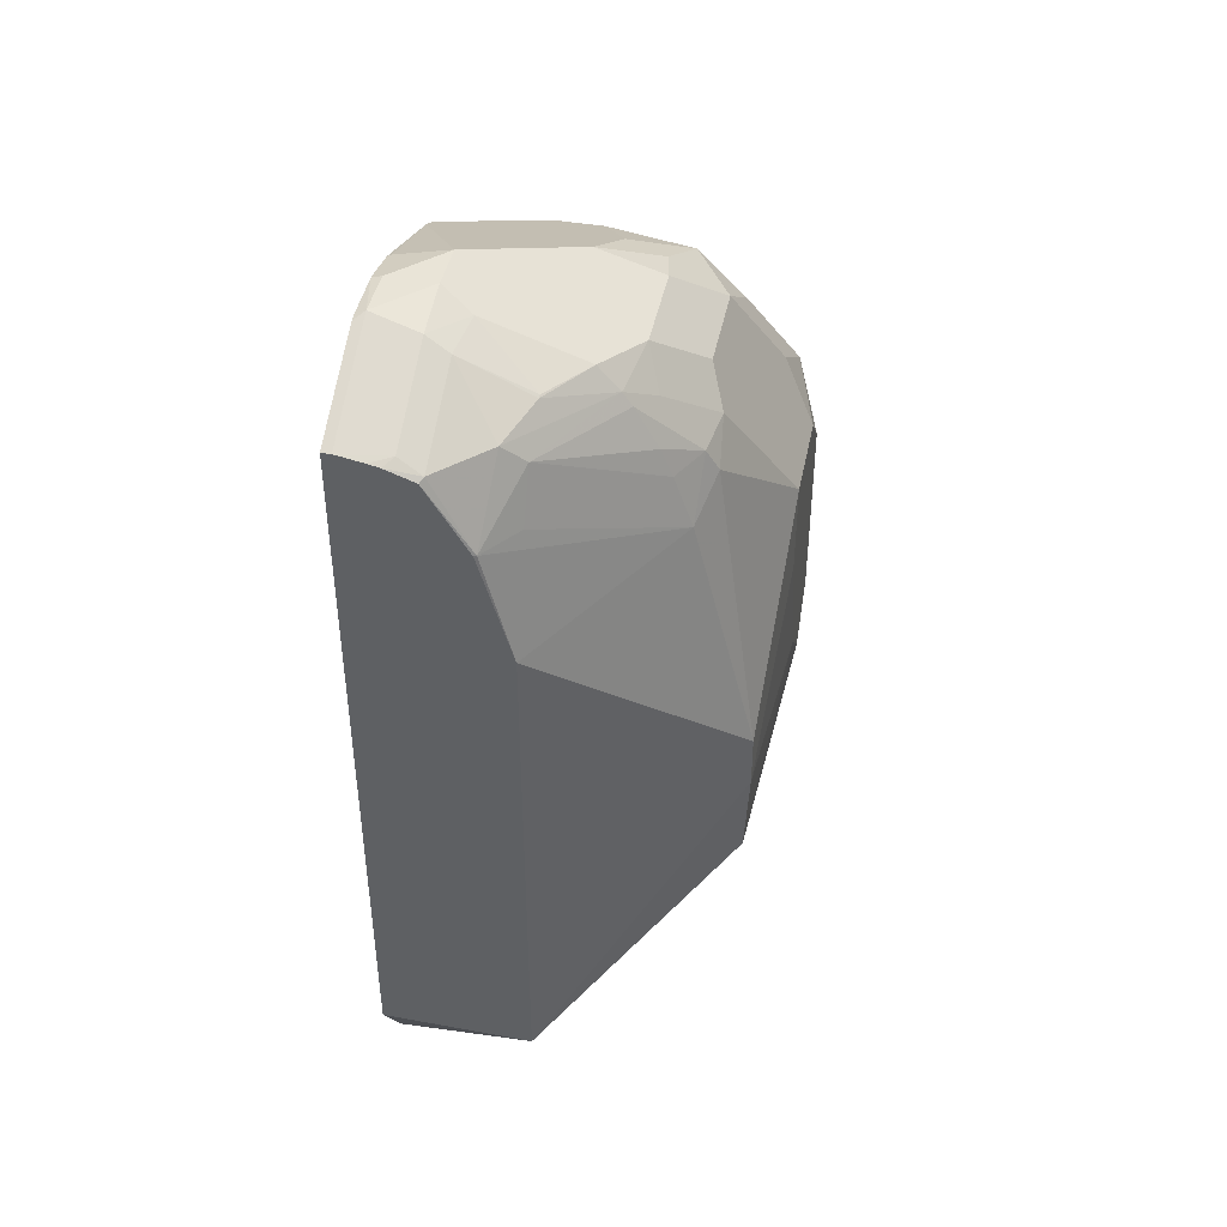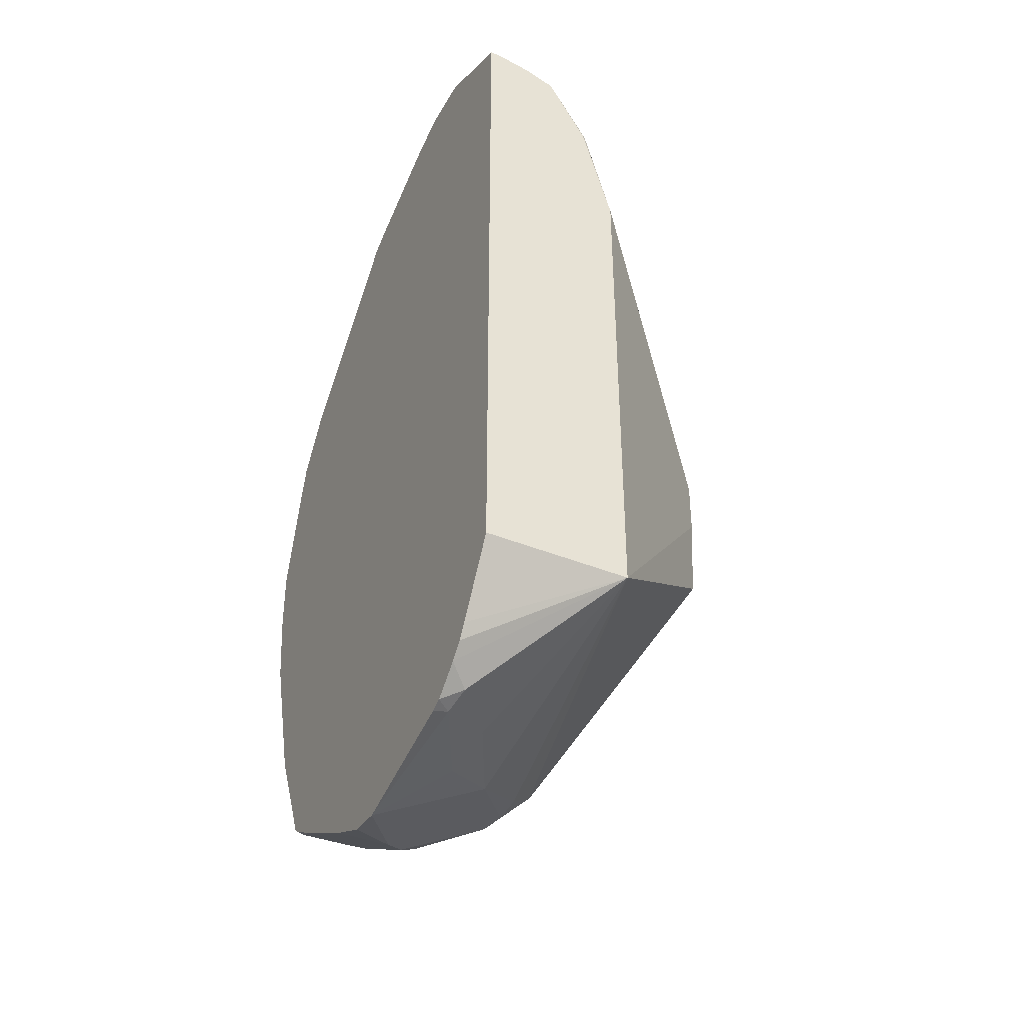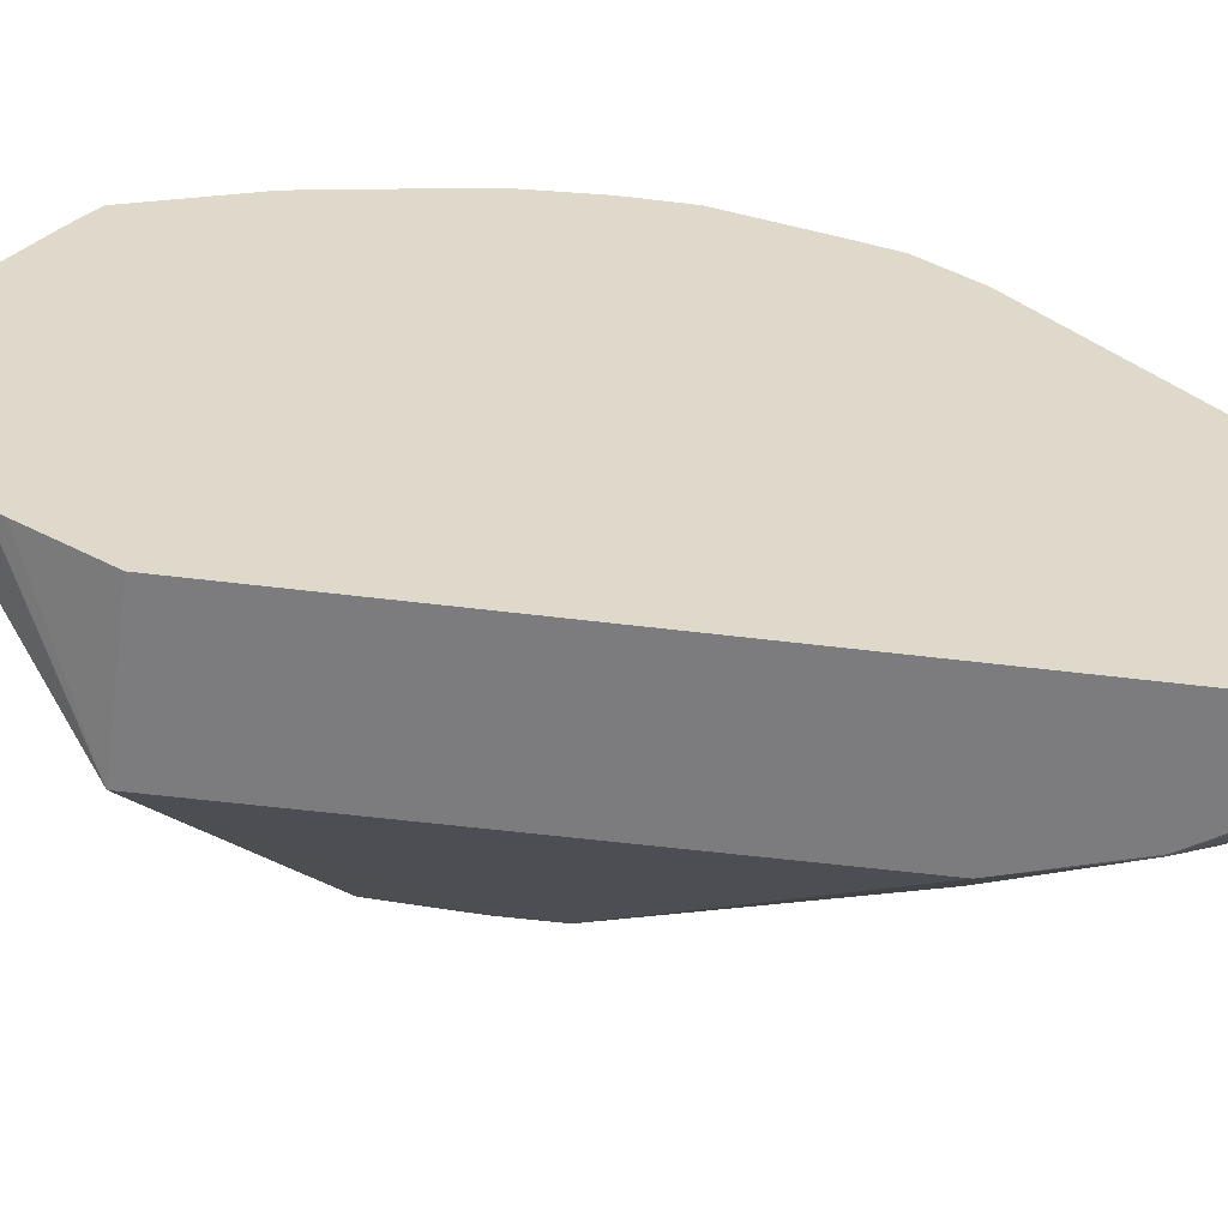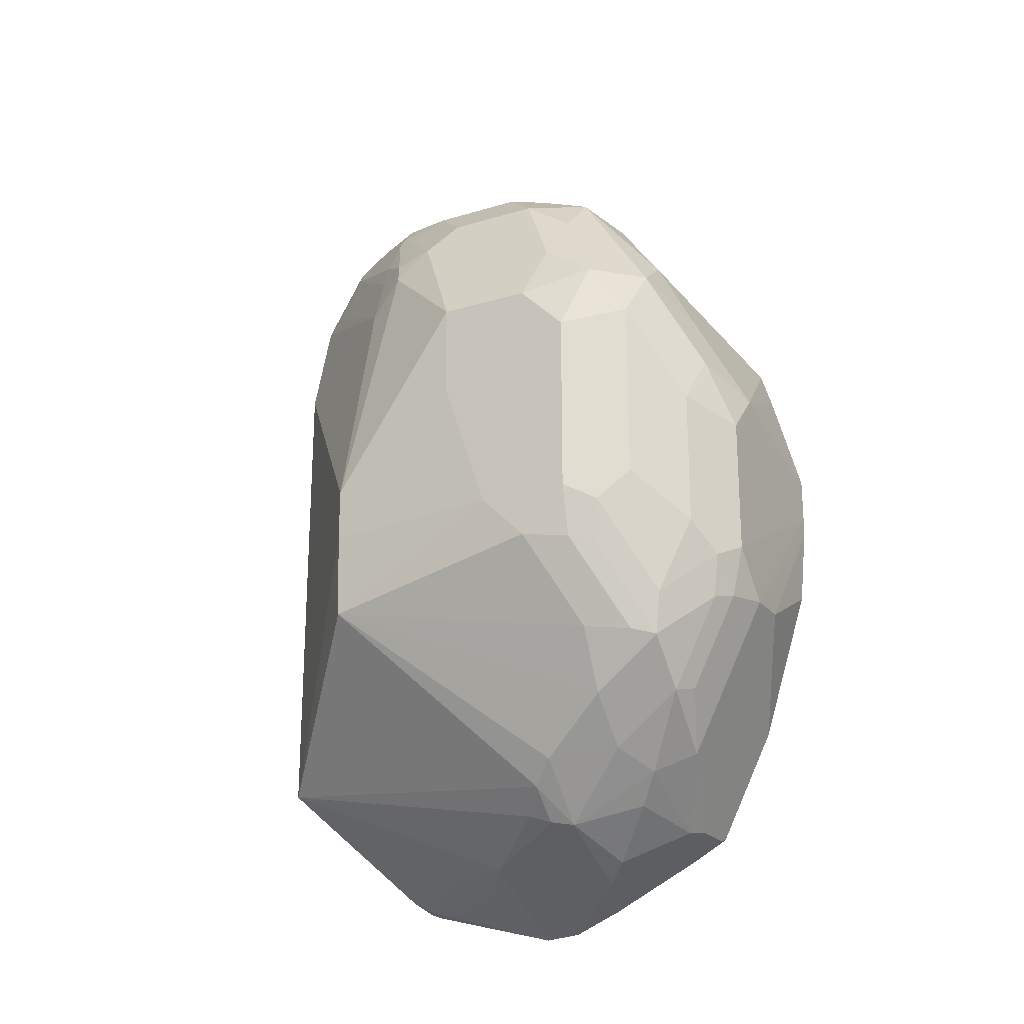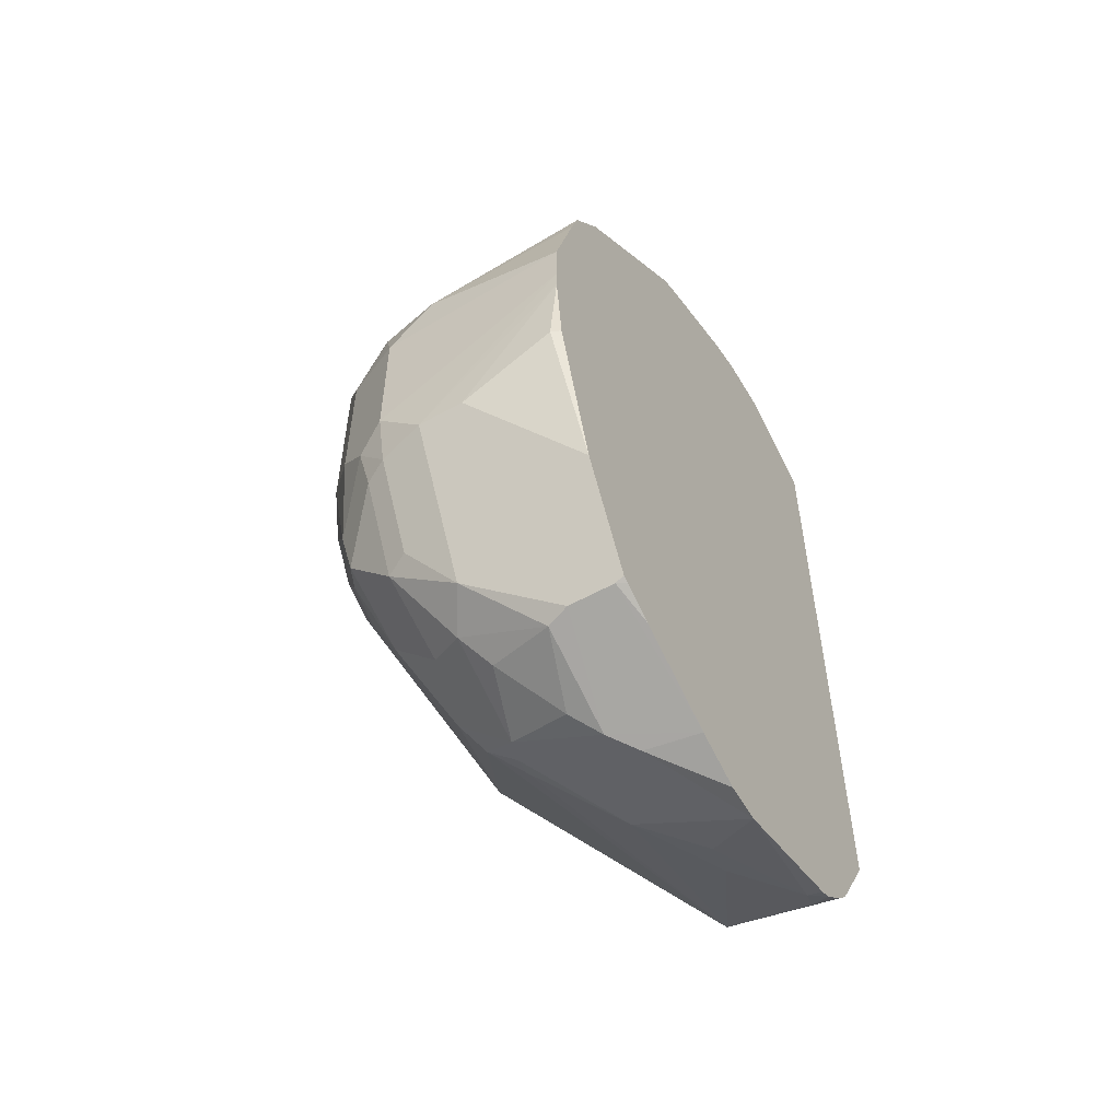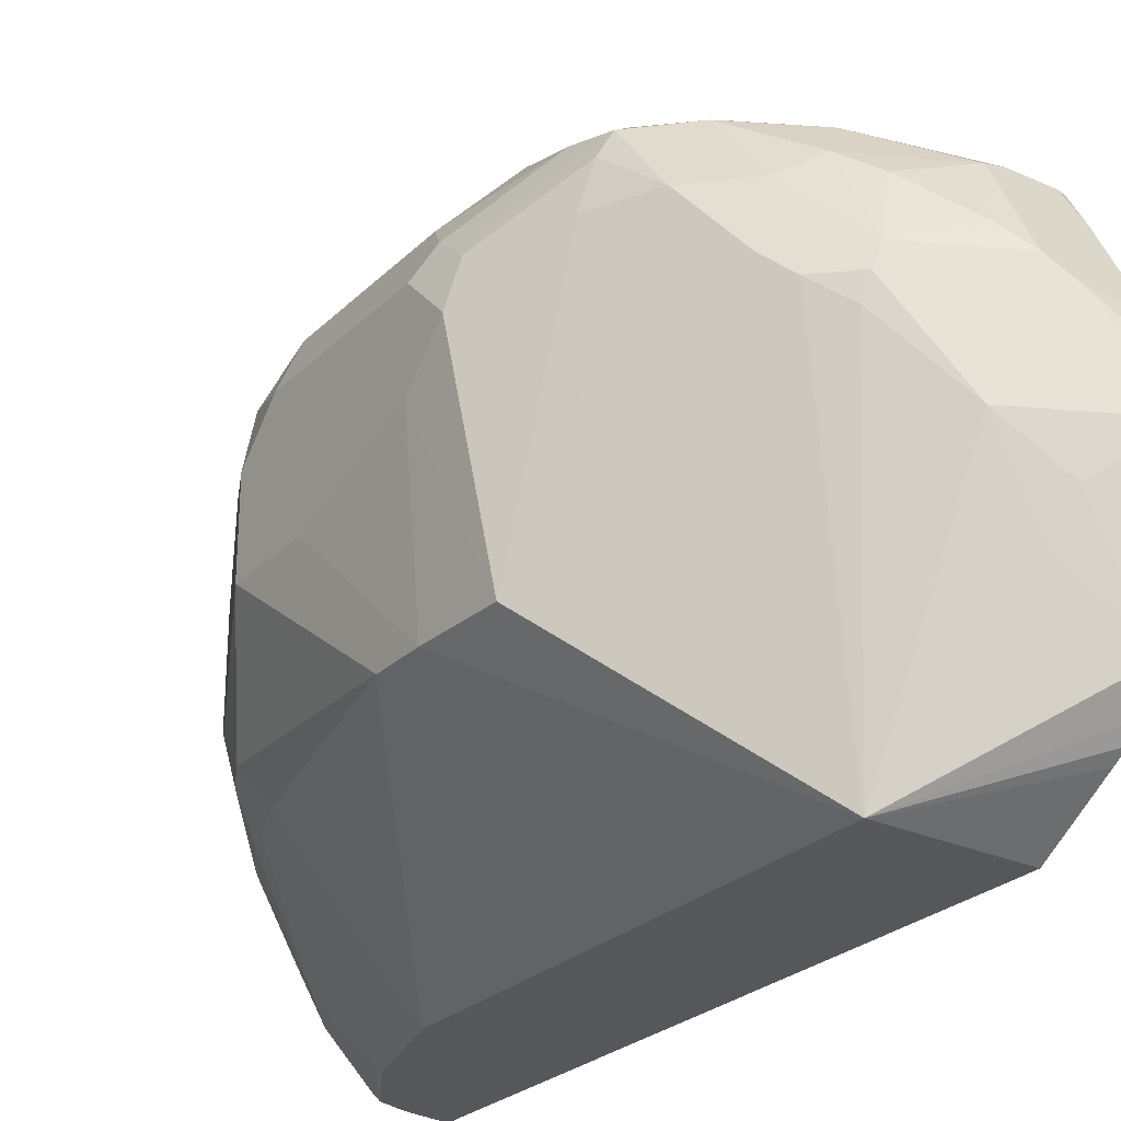
<metadata>
{"format":"obj","ext":"obj","renderer":"f3d","projection":"perspective","resolution":1024,"background":"white","views":[{"elev":43.1,"azim":11.3,"up":"+Z"},{"elev":-38.7,"azim":-26.0,"up":"+Z"},{"elev":-58.9,"azim":-97.1,"up":"+Y"},{"elev":-21.9,"azim":117.5,"up":"+Z"},{"elev":-55.0,"azim":-149.4,"up":"+Z"},{"elev":-26.5,"azim":145.5,"up":"+Y"}]}
</metadata>
<code>
v -0.6199 0.2683 0.3607
v -0.6199 0.3068 0.358
v -0.6199 0.3589 0.3371
v -0.6199 0.3516 0.3407
v -0.5981 0.3081 0.3625
v -0.6185 0.3081 0.358
v -0.6163 0.29 0.3625
v -0.6199 0.29 0.3617
v -0.6163 0.2719 0.3625
v -0.5981 0.29 0.3625
v -0.5377 0.3142 0.3323
v -0.5377 0.3504 0.3323
v -0.5619 0.3444 0.3444
v -0.5407 0.3656 0.3293
v -0.5347 0.3897 0.3172
v -0.5196 0.3686 0.3142
v -0.5196 0.3323 0.3142
v -0.5136 0.3202 0.3021
v -0.5317 0.3021 0.3202
v -0.5166 0.3036 0.2991
v -0.538 0.2904 0.3238
v -0.5416 0.2904 0.329
v -0.5498 0.2904 0.3383
v -0.5629 0.2686 0.3398
v -0.571 0.2492 0.3353
v -0.5891 0.2674 0.3534
v -0.5629 0.2699 0.3403
v -0.5861 0.284 0.3565
v -0.5981 0.2696 0.358
v -0.5981 0.2334 0.3398
v -0.6163 0.2291 0.3411
v -0.6061 0.2291 0.3392
v -0.6016 0.2291 0.3381
v -0.5904 0.2291 0.334
v -0.5891 0.2311 0.3353
v -0.574 0.2296 0.3081
v -0.575 0.2291 0.3081
v -0.5629 0.2291 0.2658
v -0.5629 0.2291 0.07006
v -0.4941 0.2904 0.1817
v -0.5178 0.2904 0.2774
v -0.5629 0.2442 0.3081
v -0.5629 0.2533 0.3273
v -0.5249 0.2904 0.2974
v -0.5291 0.2904 0.3081
v -0.5121 0.3059 0.29
v -0.4894 0.3444 0.2537
v -0.5075 0.3263 0.29
v -0.5015 0.3867 0.2779
v -0.4985 0.4078 0.2628
v -0.4894 0.3806 0.2537
v -0.4894 0.3988 0.1631
v -0.4894 0.3988 0.2356
v -0.5015 0.4229 0.2417
v -0.5015 0.4229 0.1692
v -0.5196 0.4411 0.1511
v -0.5136 0.429 0.1208
v -0.4954 0.4108 0.1571
v -0.4985 0.4078 0.1405
v -0.4939 0.3988 0.1428
v -0.5121 0.4169 0.1065
v -0.5075 0.3988 0.1088
v -0.4894 0.3806 0.145
v -0.4894 0.3625 0.1631
v -0.4958 0.2904 0.1273
v -0.4941 0.2904 0.1608
v -0.4894 0.3444 0.2175
v -0.537 0.3625 0.0544
v -0.5483 0.3535 0.04532
v -0.5498 0.3625 0.04232
v -0.574 0.3263 0.03024
v -0.5921 0.29 0.03024
v -0.5959 0.3081 0.02266
v -0.6199 0.3263 0.007256
v -0.614 0.2719 0.02266
v -0.6117 0.2628 0.02722
v -0.6199 0.2669 0.02329
v -0.6199 0.2556 0.03264
v -0.6199 0.2502 0.03807
v -0.6199 0.2466 0.04349
v -0.6199 0.2291 0.07138
v -0.6199 0.2291 0.3411
v -0.6199 0.2719 0.3612
v -0.6199 0.2719 0.02137
v -0.6199 0.4549 0.2012
v -0.6199 0.4386 0.2574
v -0.6199 0.443 0.2436
v -0.5619 0.4531 0.2175
v -0.5438 0.435 0.2537
v -0.5347 0.4441 0.2266
v -0.5438 0.4531 0.1994
v -0.5196 0.4411 0.2054
v -0.5166 0.426 0.2628
v -0.5377 0.4229 0.2779
v -0.5166 0.3897 0.2991
v -0.5679 0.3927 0.3202
v -0.5559 0.3686 0.3323
v -0.5629 0.3686 0.3323
v -0.5861 0.3927 0.3202
v -0.6199 0.4232 0.2782
v -0.6027 0.3897 0.3172
v -0.5438 0.4531 0.145
v -0.6199 0.4549 0.1831
v -0.6199 0.4547 0.1753
v -0.5619 0.4531 0.1269
v -0.5438 0.4486 0.1246
v -0.5438 0.4305 0.08838
v -0.5619 0.4229 0.06647
v -0.5347 0.426 0.08611
v -0.5347 0.4441 0.1224
v -0.5317 0.4471 0.139
v -0.5166 0.426 0.1042
v -0.5196 0.3988 0.0846
v -0.5302 0.3716 0.06344
v -0.5377 0.3988 0.06647
v -0.5528 0.4078 0.05894
v -0.5528 0.3897 0.04986
v -0.5528 0.3716 0.04081
v -0.5891 0.3716 0.02266
v -0.58 0.3806 0.02948
v -0.5891 0.4078 0.04081
v -0.5981 0.4108 0.04231
v -0.6163 0.4108 0.04231
v -0.6199 0.3601 0.01692
v -0.6199 0.3963 0.03508
v -0.6199 0.4089 0.042
v -0.6199 0.4114 0.04353
v -0.6199 0.3408 0.008647
v -0.5981 0.3625 0.01814
v -0.6199 0.4513 0.1456
v -0.6199 0.4332 0.08703
v -0.58 0.4531 0.1269
v -0.5629 0.4531 0.1269
v -0.6163 0.4531 0.145
v -0.5619 0.3988 0.04759
f 100 86 3
f 92 56 102
f 92 54 56
f 98 99 3
f 101 100 3
f 96 86 99
f 101 99 100
f 100 99 86
f 94 89 86
f 94 86 96
f 92 102 91
f 101 3 99
f 91 102 85
f 111 56 57
f 103 85 102
f 103 104 85
f 103 105 104
f 103 102 105
f 105 102 106
f 107 105 106
f 107 108 105
f 107 109 108
f 107 110 109
f 107 106 110
f 111 110 106
f 111 57 110
f 111 102 56
f 96 99 98
f 88 91 85
f 97 96 98
f 77 81 74
f 97 5 13
f 81 1 74
f 111 106 102
f 79 81 77
f 84 77 74
f 84 75 77
f 84 74 75
f 1 85 74
f 3 85 1
f 86 85 3
f 87 85 86
f 87 88 85
f 87 86 88
f 88 86 89
f 90 88 89
f 97 98 5
f 90 91 88
f 90 54 92
f 90 93 54
f 90 89 93
f 94 93 89
f 15 93 94
f 15 50 93
f 15 95 50
f 15 16 95
f 95 16 50
f 93 50 54
f 15 94 96
f 97 15 96
f 14 15 97
f 14 97 13
f 90 92 91
f 112 110 57
f 129 74 128
f 112 113 109
f 123 127 131
f 123 131 132
f 123 132 108
f 108 132 105
f 132 133 105
f 104 133 132
f 104 105 133
f 104 132 134
f 104 134 130
f 104 130 85
f 131 130 134
f 131 134 132
f 119 70 74
f 70 71 74
f 131 127 130
f 108 116 121
f 135 121 116
f 135 120 121
f 135 118 120
f 135 117 118
f 135 116 117
f 63 65 62
f 59 61 112
f 59 112 57
f 45 20 21
f 45 21 43
f 21 22 43
f 22 25 43
f 8 2 1
f 43 25 36
f 108 109 116
f 112 109 110
f 130 127 85
f 128 74 127
f 61 113 112
f 61 62 113
f 113 62 65
f 114 113 65
f 115 113 114
f 115 109 113
f 115 116 109
f 115 117 116
f 115 118 117
f 115 114 118
f 114 68 118
f 114 65 68
f 70 118 68
f 119 118 70
f 127 74 85
f 119 120 118
f 122 121 119
f 122 108 121
f 122 123 108
f 122 119 123
f 123 119 124
f 125 123 124
f 126 123 125
f 126 127 123
f 126 125 127
f 125 124 127
f 124 128 127
f 124 129 128
f 124 119 129
f 129 119 74
f 119 121 120
f 83 9 8
f 5 98 3
f 83 1 9
f 29 30 26
f 29 9 30
f 29 10 9
f 29 28 10
f 11 10 28
f 23 11 28
f 30 9 31
f 32 30 31
f 32 33 30
f 32 31 33
f 33 31 34
f 33 34 35
f 33 35 30
f 30 35 26
f 26 35 25
f 35 36 25
f 35 34 36
f 37 36 34
f 37 38 36
f 37 34 38
f 38 34 39
f 38 39 40
f 41 38 40
f 41 36 38
f 42 36 41
f 42 43 36
f 42 41 43
f 44 43 41
f 44 45 43
f 29 26 28
f 27 23 28
f 24 23 27
f 24 27 26
f 83 8 1
f 2 3 1
f 4 3 2
f 4 5 3
f 6 5 4
f 6 7 5
f 6 2 7
f 6 4 2
f 7 2 8
f 7 8 9
f 7 9 5
f 10 5 9
f 11 5 10
f 12 5 11
f 44 20 45
f 12 13 5
f 12 15 14
f 12 16 15
f 12 11 16
f 11 17 16
f 11 18 17
f 19 18 11
f 19 20 18
f 19 21 20
f 19 22 21
f 19 11 22
f 23 22 11
f 24 22 23
f 24 25 22
f 24 26 25
f 12 14 13
f 44 41 20
f 27 28 26
f 41 40 46
f 67 64 47
f 66 47 40
f 66 40 39
f 66 39 65
f 39 68 65
f 69 68 39
f 69 70 68
f 69 71 70
f 69 39 71
f 72 71 39
f 73 71 72
f 73 74 71
f 73 72 75
f 76 75 72
f 67 47 66
f 76 77 75
f 78 79 77
f 78 39 79
f 78 76 39
f 76 72 39
f 80 79 39
f 80 81 79
f 80 39 81
f 39 34 81
f 31 81 34
f 82 81 31
f 82 1 81
f 82 9 1
f 41 46 20
f 82 31 9
f 78 77 76
f 67 66 64
f 73 75 74
f 46 47 48
f 46 40 47
f 64 66 65
f 18 46 48
f 18 20 46
f 18 48 17
f 17 48 47
f 17 47 49
f 17 49 16
f 49 50 16
f 49 51 50
f 51 47 52
f 53 51 52
f 53 50 51
f 53 54 50
f 53 52 54
f 49 47 51
f 55 56 54
f 64 65 63
f 55 54 52
f 63 52 47
f 58 55 52
f 60 58 52
f 60 52 63
f 60 63 62
f 64 63 47
f 60 61 59
f 60 59 58
f 58 59 57
f 58 57 55
f 55 57 56
f 60 62 61

</code>
